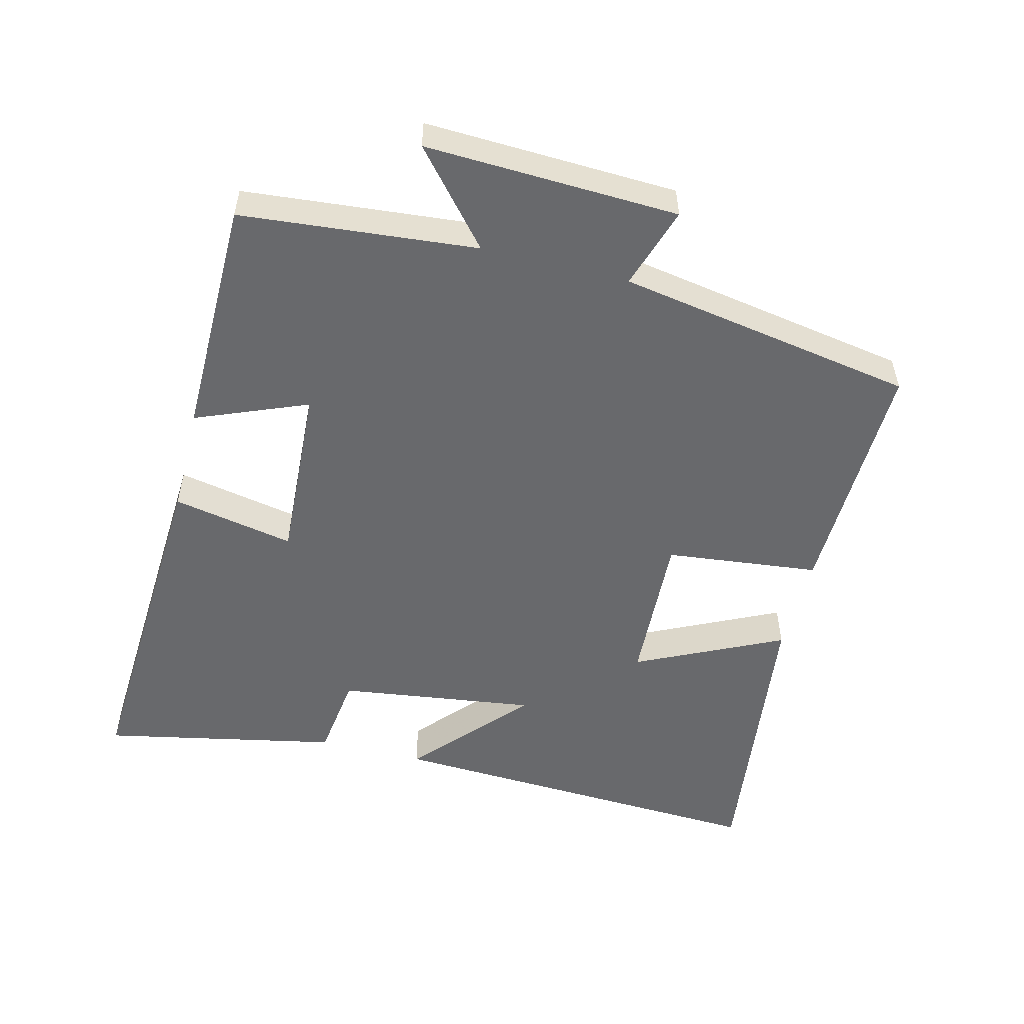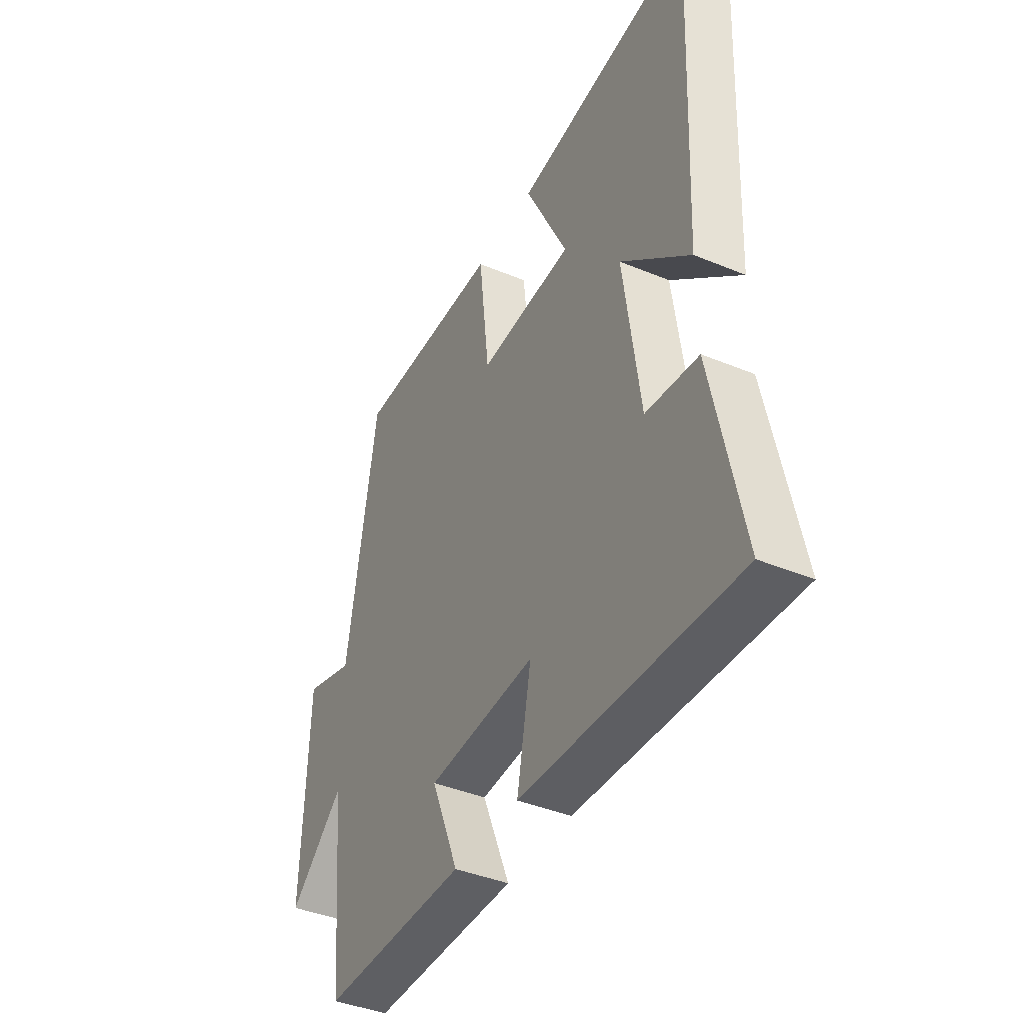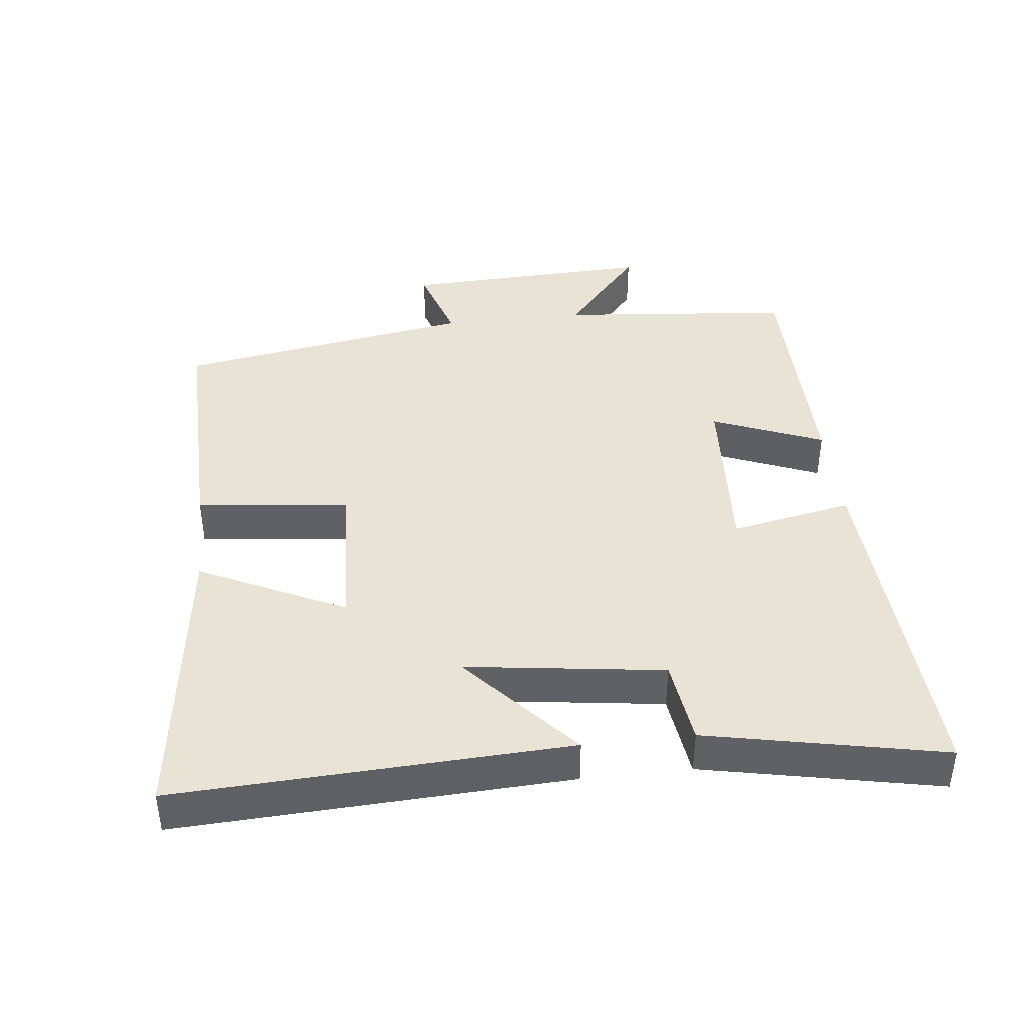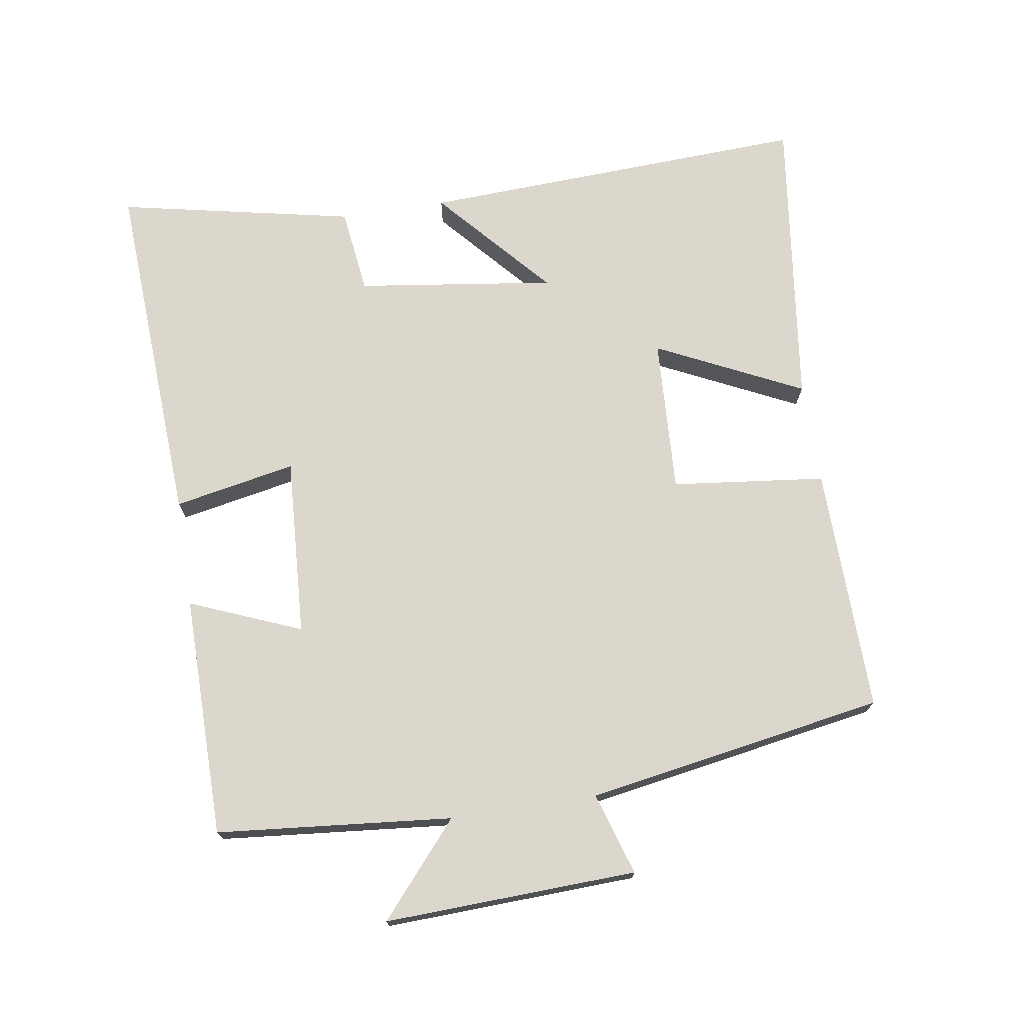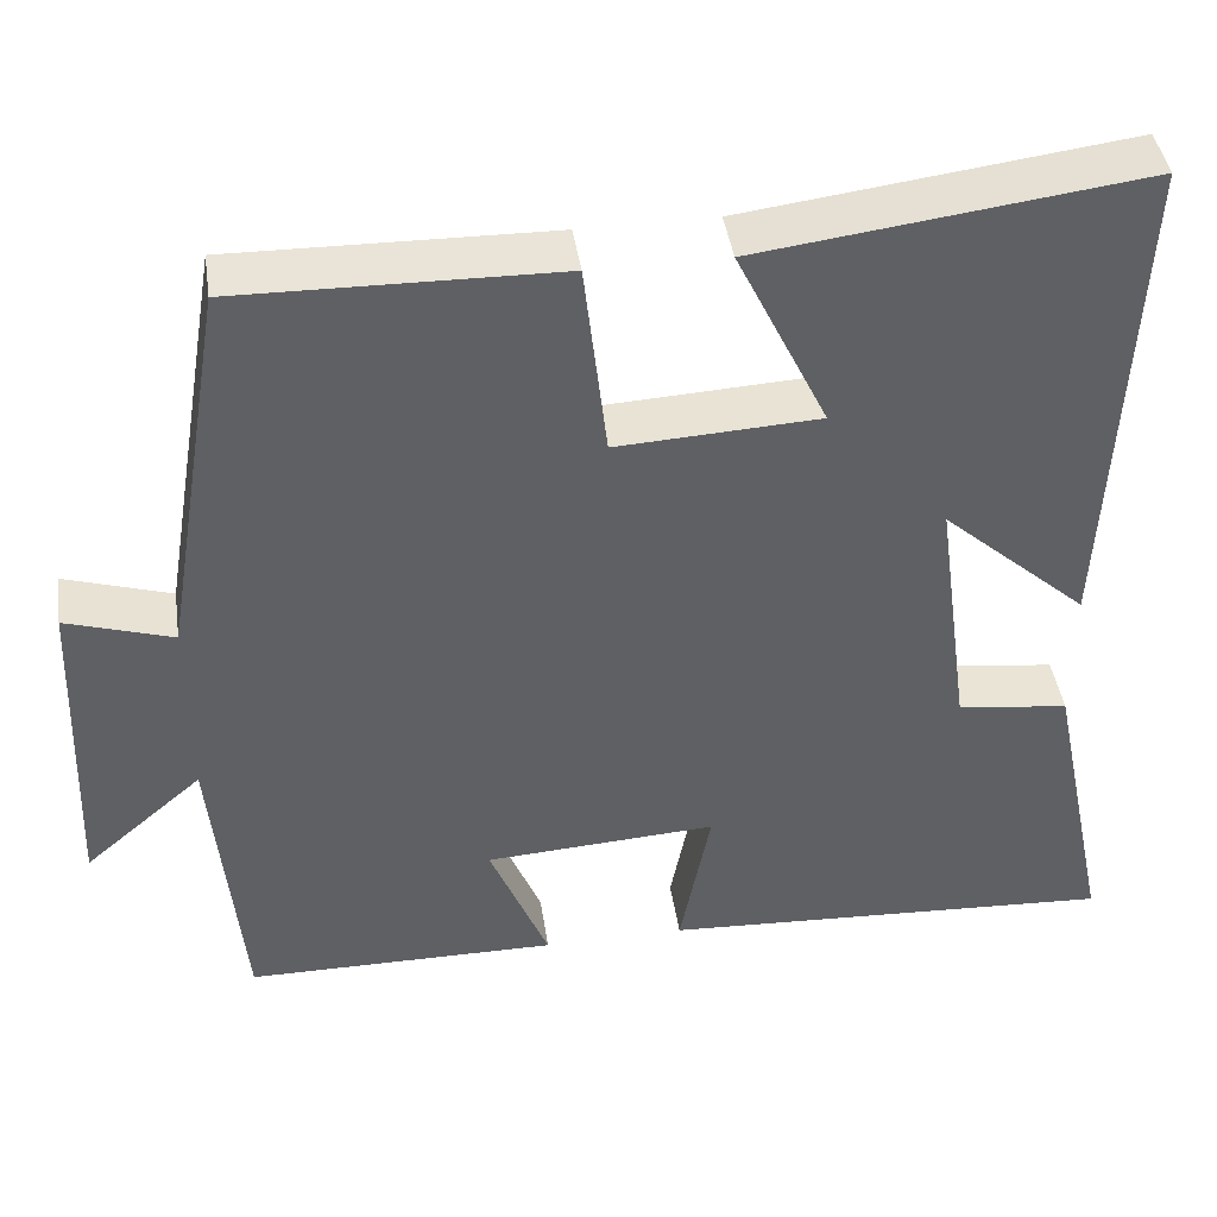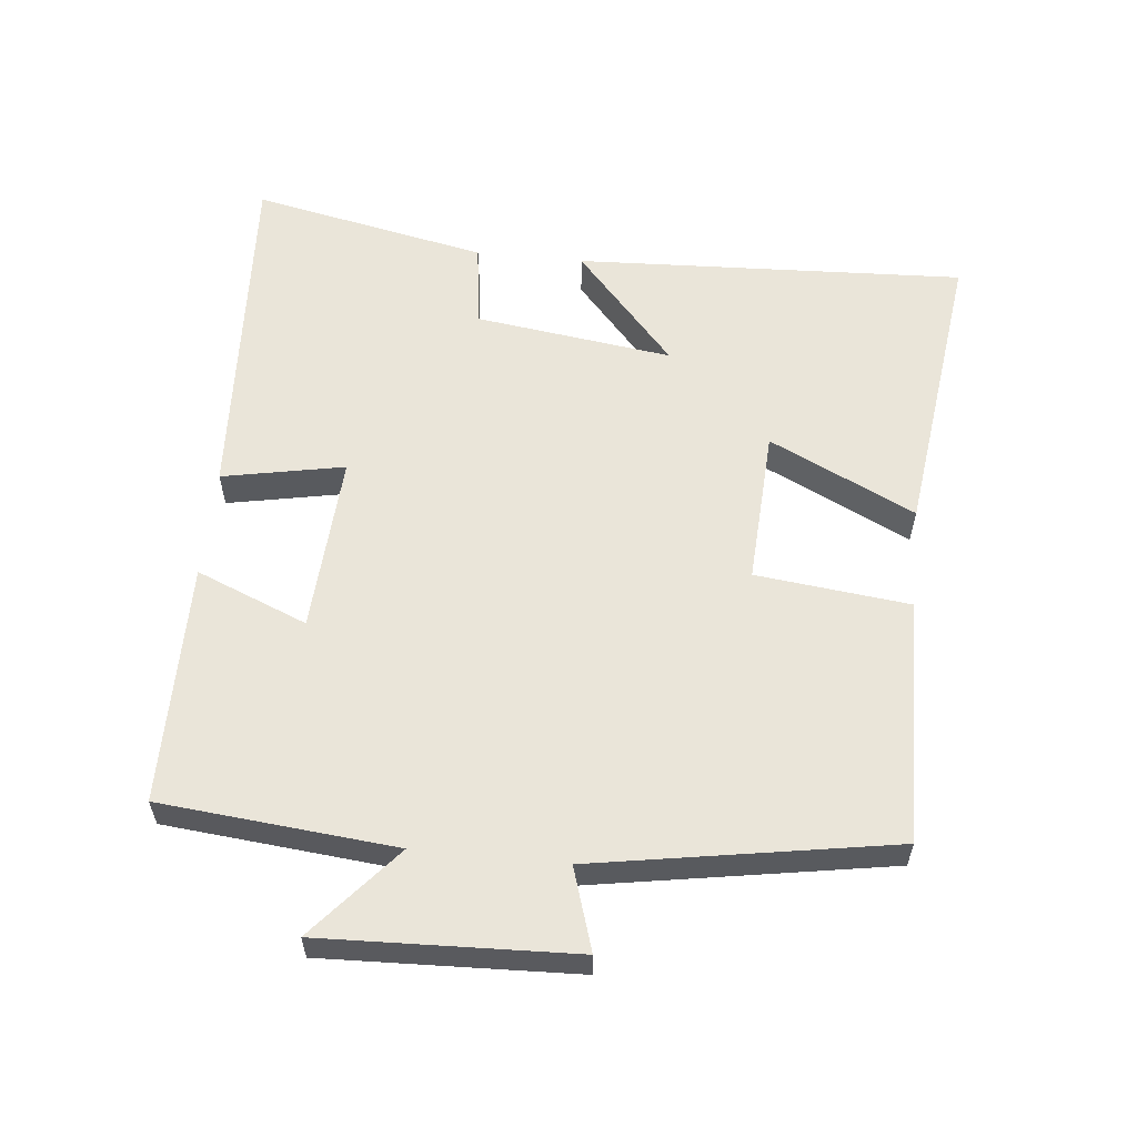
<metadata>
{"format":"obj","ext":"obj","renderer":"f3d","projection":"perspective","resolution":1024,"background":"white","views":[{"elev":-52.8,"azim":-104.3,"up":"+Y"},{"elev":-40.9,"azim":63.2,"up":"+Z"},{"elev":41.2,"azim":83.5,"up":"+Y"},{"elev":72.8,"azim":-98.9,"up":"+Y"},{"elev":42.7,"azim":-8.4,"up":"+Z"},{"elev":58.5,"azim":-84.2,"up":"+Y"}]}
</metadata>
<code>
v -0.467 0.07 -0.498
v -0.5 0.07 -0.151
v -0.635 0.07 -0.267
v -0.621 0.07 0.105
v -0.5 0.07 0.067
v -0.426 0.07 0.507
v -0.063 0.07 0.5
v -0.037 0.07 0.273
v 0.193 0.07 0.285
v 0.089 0.07 0.5
v 0.526 0.07 0.556
v 0.5 0.07 -0.02
v 0.333 0.07 0.128
v 0.373 0.07 -0.164
v 0.5 0.07 -0.18
v 0.572 0.07 -0.528
v 0.051 0.07 -0.5
v 0.086 0.07 -0.32
v -0.178 0.07 -0.336
v -0.111 0.07 -0.5
v -0.467 0 -0.498
v -0.5 0 -0.151
v -0.635 0 -0.267
v -0.621 0 0.105
v -0.5 0 0.067
v -0.426 0 0.507
v -0.063 0 0.5
v -0.037 0 0.273
v 0.193 0 0.285
v 0.089 0 0.5
v 0.526 0 0.556
v 0.5 0 -0.02
v 0.333 0 0.128
v 0.373 0 -0.164
v 0.5 0 -0.18
v 0.572 0 -0.528
v 0.051 0 -0.5
v 0.086 0 -0.32
v -0.178 0 -0.336
v -0.111 0 -0.5
f 19 20 1 2
f 18 19 2
f 16 17 18
f 15 16 18
f 14 15 18
f 13 14 18 2
f 11 12 13
f 10 11 13
f 9 10 13
f 8 9 13 2
f 7 8 2
f 6 7 2
f 5 6 2
f 2 3 4 5
f 22 21 40 39
f 22 39 38
f 38 37 36
f 38 36 35
f 38 35 34
f 22 38 34 33
f 33 32 31
f 33 31 30
f 33 30 29
f 22 33 29 28
f 22 28 27
f 22 27 26
f 22 26 25
f 25 24 23 22
f 1 21 22 2
f 2 22 23 3
f 3 23 24 4
f 4 24 25 5
f 5 25 26 6
f 6 26 27 7
f 7 27 28 8
f 8 28 29 9
f 9 29 30 10
f 10 30 31 11
f 11 31 32 12
f 12 32 33 13
f 13 33 34 14
f 14 34 35 15
f 15 35 36 16
f 16 36 37 17
f 17 37 38 18
f 18 38 39 19
f 19 39 40 20
f 20 40 21 1

</code>
